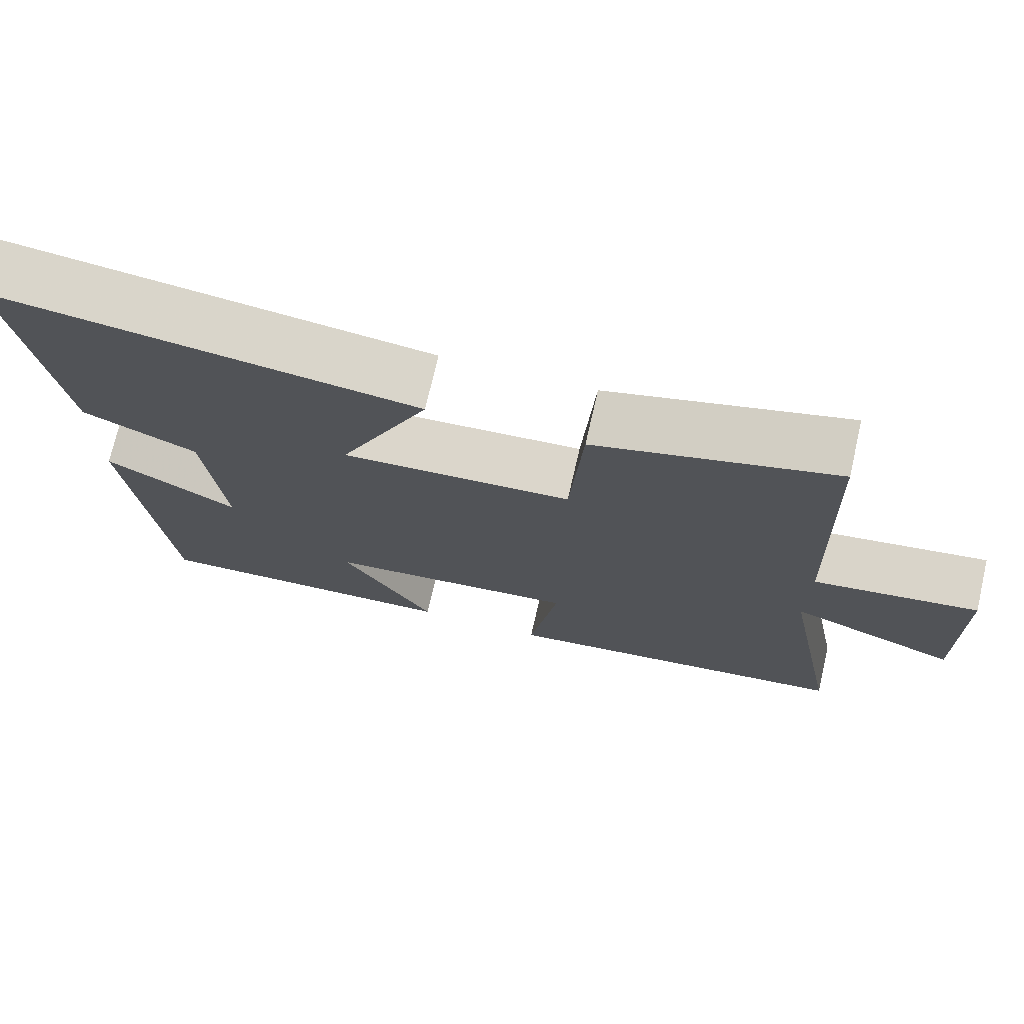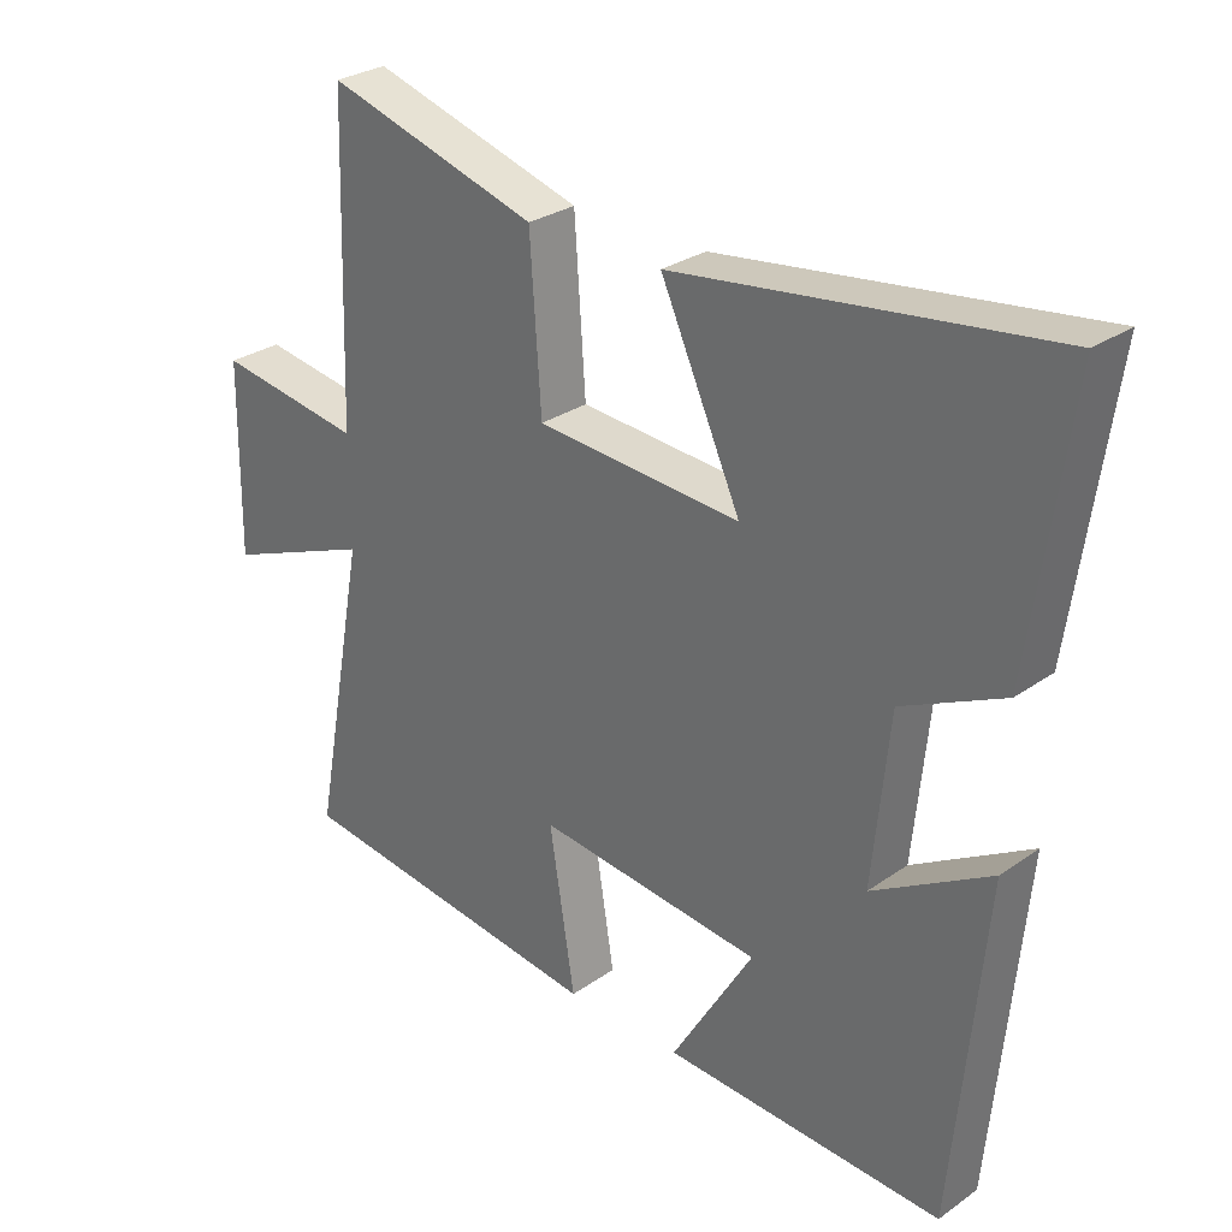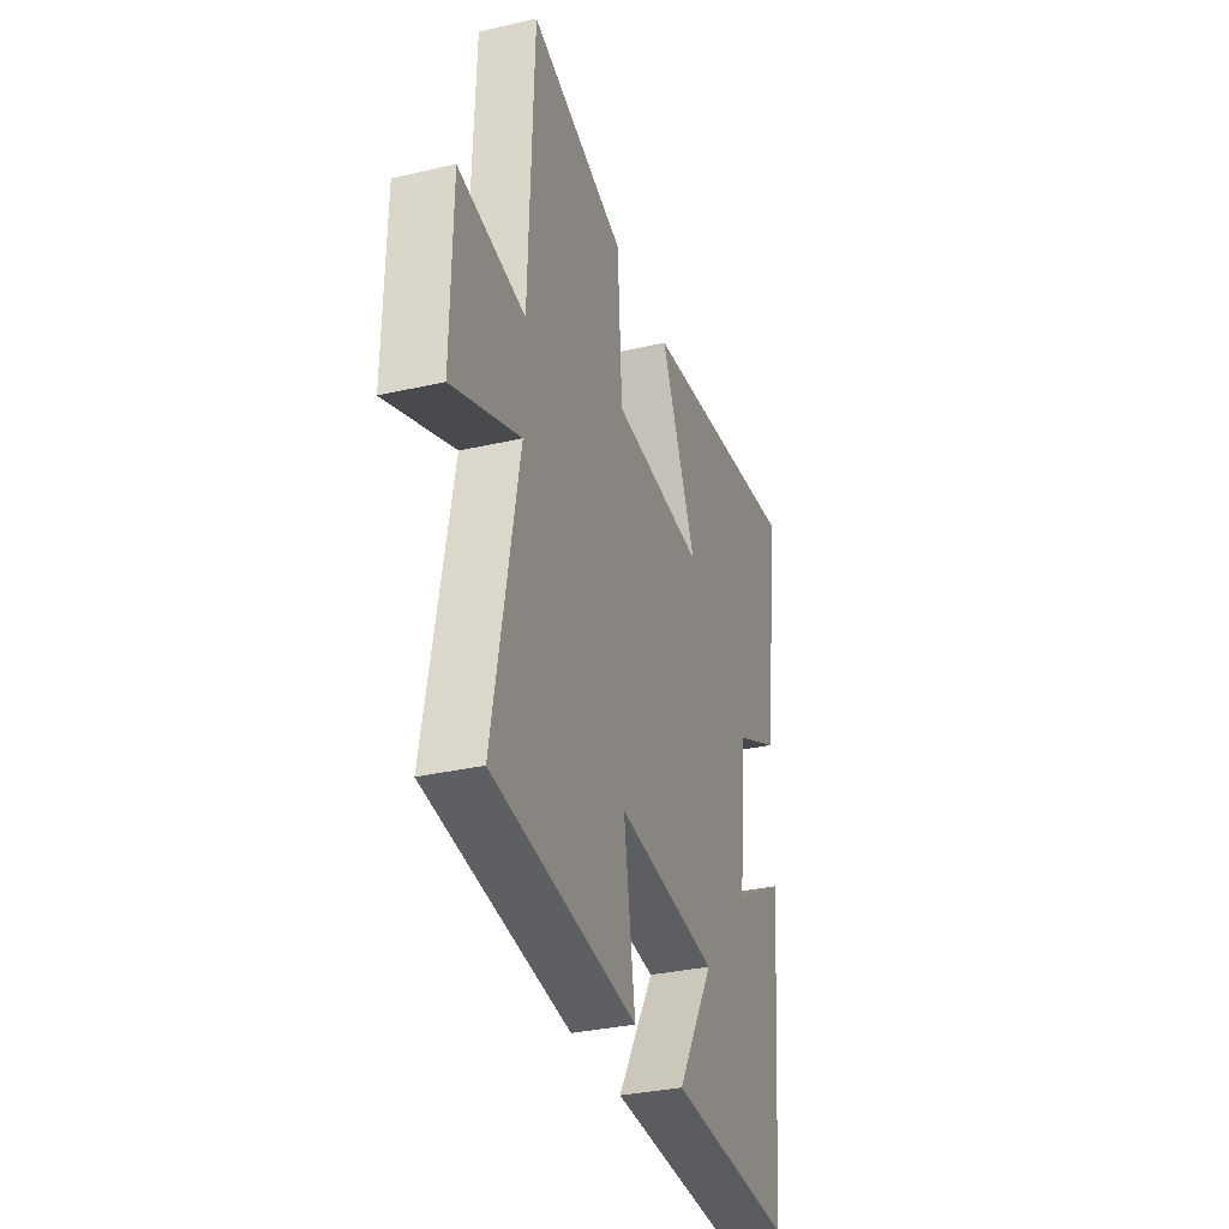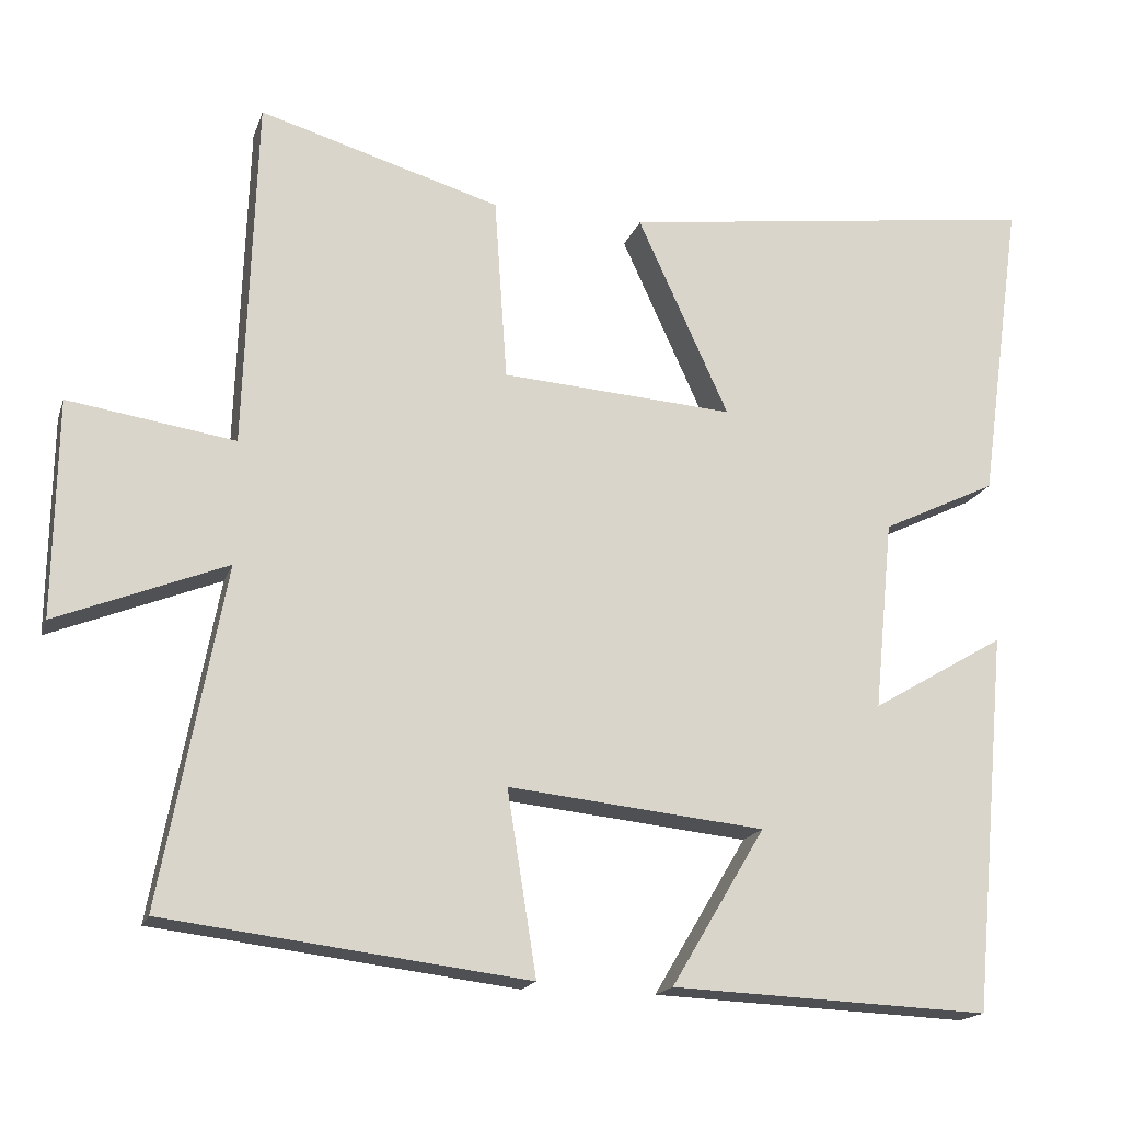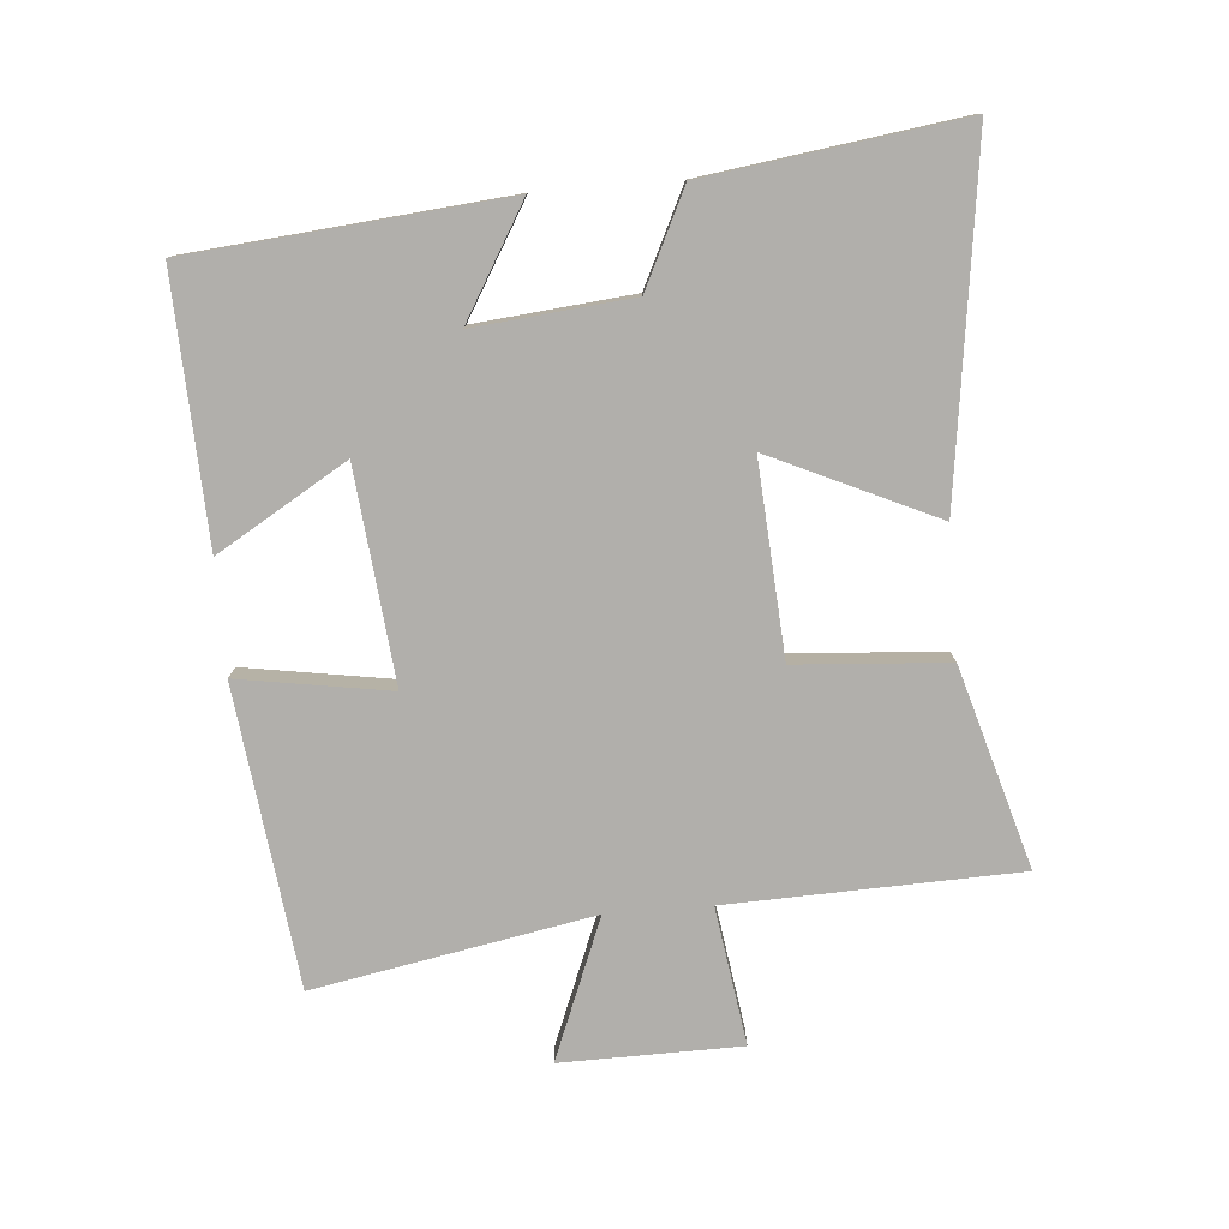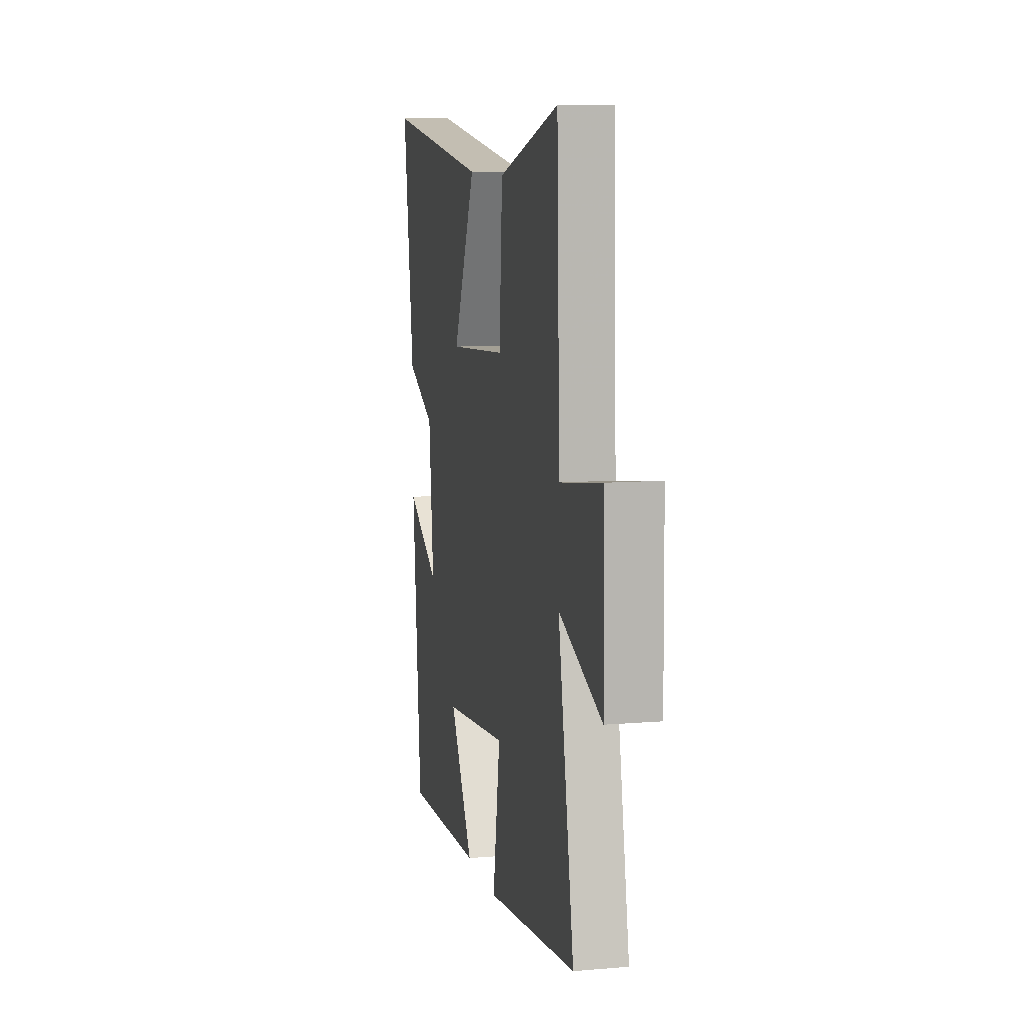
<metadata>
{"format":"obj","ext":"obj","renderer":"f3d","projection":"perspective","resolution":1024,"background":"white","views":[{"elev":73.2,"azim":13.0,"up":"+Z"},{"elev":28.8,"azim":-136.1,"up":"+Z"},{"elev":-32.9,"azim":107.6,"up":"+Z"},{"elev":-17.4,"azim":164.2,"up":"+Z"},{"elev":-78.3,"azim":-85.4,"up":"+Y"},{"elev":9.6,"azim":77.5,"up":"+Z"}]}
</metadata>
<code>
v -0.455 0.07 -0.517
v -0.5 0.07 -0.033
v -0.33 0.07 -0.133
v -0.354 0.07 0.109
v -0.5 0.07 0.179
v -0.555 0.07 0.572
v -0.018 0.07 0.5
v -0.134 0.07 0.246
v 0.162 0.07 0.266
v 0.178 0.07 0.5
v 0.485 0.07 0.59
v 0.5 0.07 0.143
v 0.712 0.07 0.175
v 0.716 0.07 -0.101
v 0.5 0.07 -0.015
v 0.58 0.07 -0.443
v 0.12 0.07 -0.5
v 0.157 0.07 -0.267
v -0.169 0.07 -0.301
v -0.05 0.07 -0.5
v -0.455 0 -0.517
v -0.5 0 -0.033
v -0.33 0 -0.133
v -0.354 0 0.109
v -0.5 0 0.179
v -0.555 0 0.572
v -0.018 0 0.5
v -0.134 0 0.246
v 0.162 0 0.266
v 0.178 0 0.5
v 0.485 0 0.59
v 0.5 0 0.143
v 0.712 0 0.175
v 0.716 0 -0.101
v 0.5 0 -0.015
v 0.58 0 -0.443
v 0.12 0 -0.5
v 0.157 0 -0.267
v -0.169 0 -0.301
v -0.05 0 -0.5
f 19 20 1 2
f 15 16 17 18
f 15 18 19
f 12 13 14 15
f 9 10 11 12
f 8 9 12 15
f 5 6 7 8
f 4 5 8 15
f 3 4 15 19
f 2 3 19
f 22 21 40 39
f 38 37 36 35
f 39 38 35
f 35 34 33 32
f 32 31 30 29
f 35 32 29 28
f 28 27 26 25
f 35 28 25 24
f 39 35 24 23
f 39 23 22
f 1 21 22 2
f 2 22 23 3
f 3 23 24 4
f 4 24 25 5
f 5 25 26 6
f 6 26 27 7
f 7 27 28 8
f 8 28 29 9
f 9 29 30 10
f 10 30 31 11
f 11 31 32 12
f 12 32 33 13
f 13 33 34 14
f 14 34 35 15
f 15 35 36 16
f 16 36 37 17
f 17 37 38 18
f 18 38 39 19
f 19 39 40 20
f 20 40 21 1

</code>
